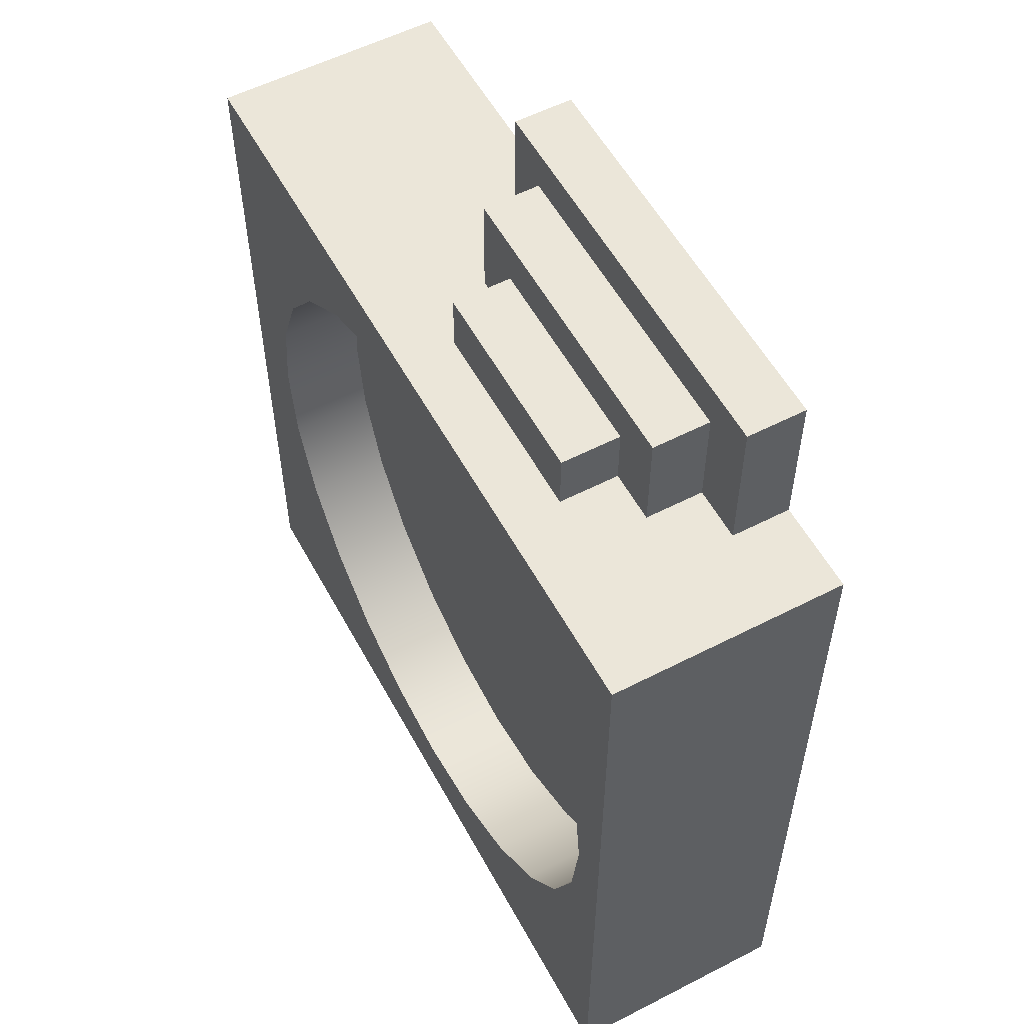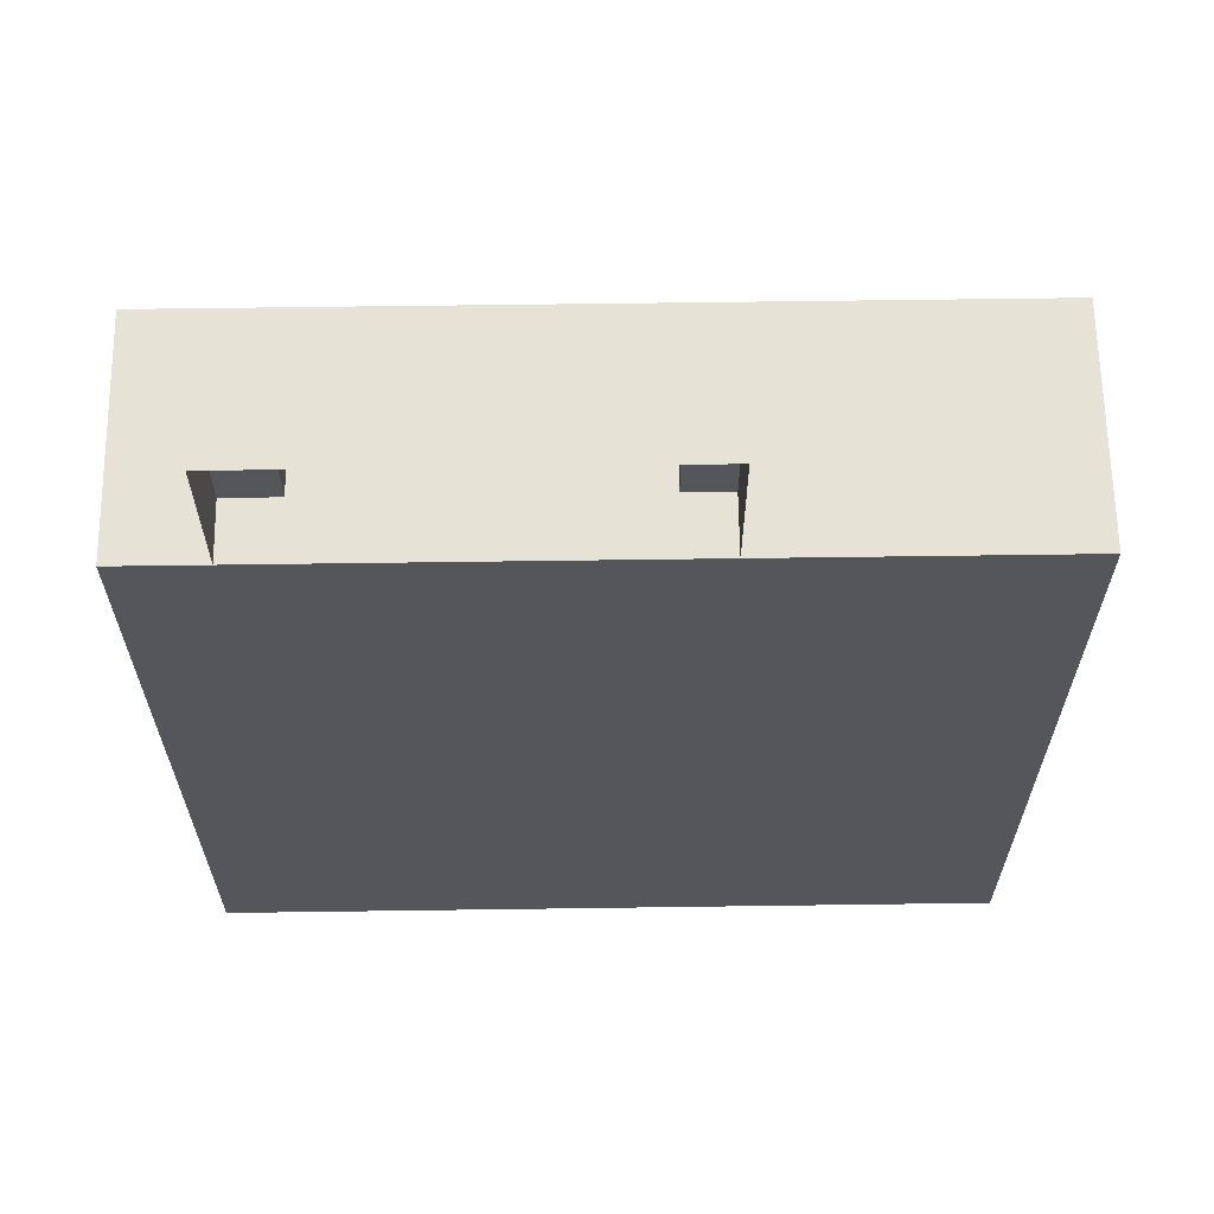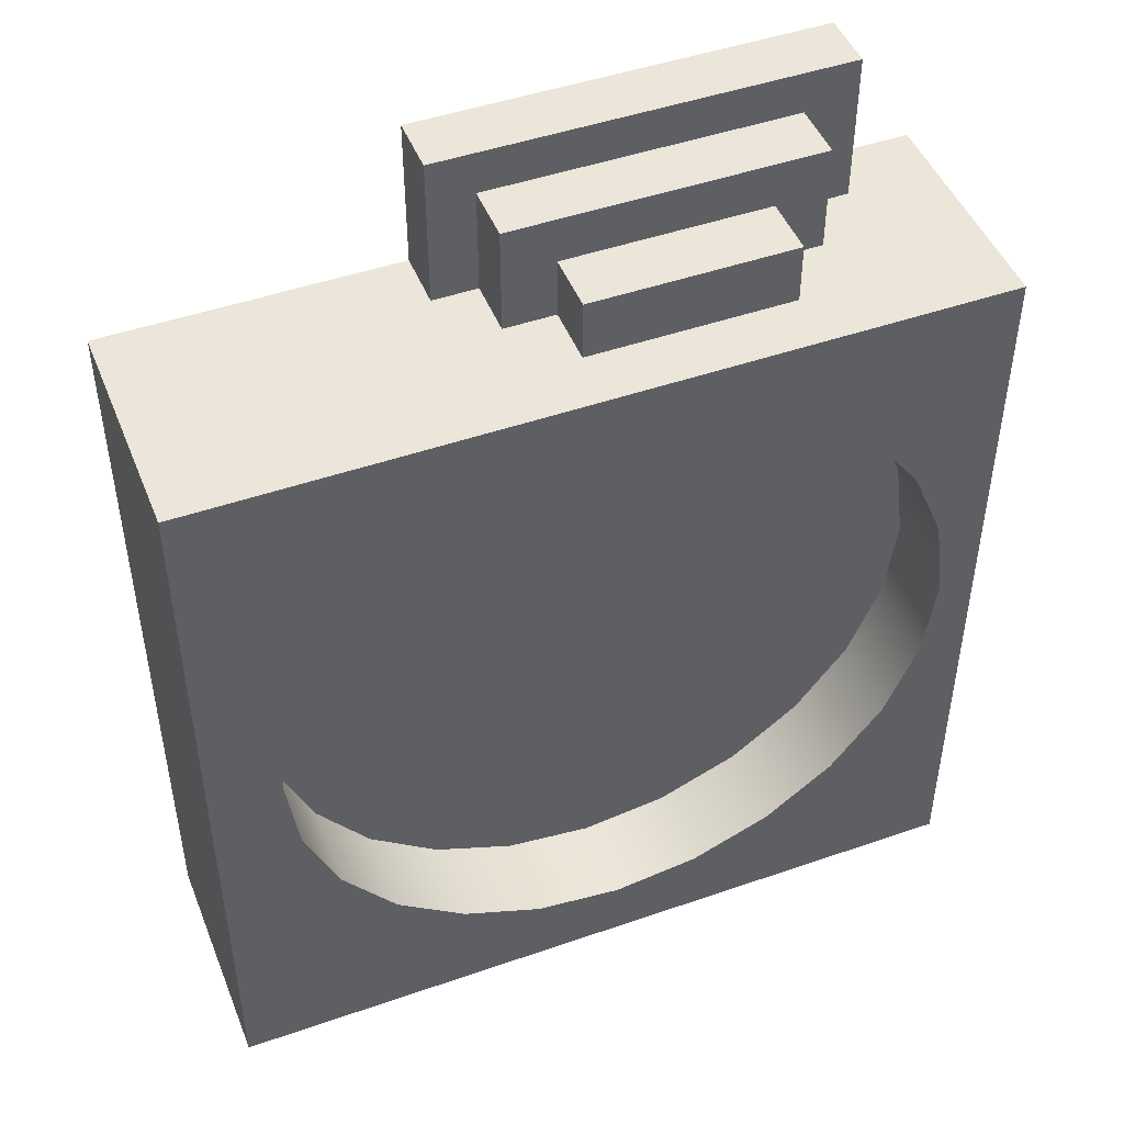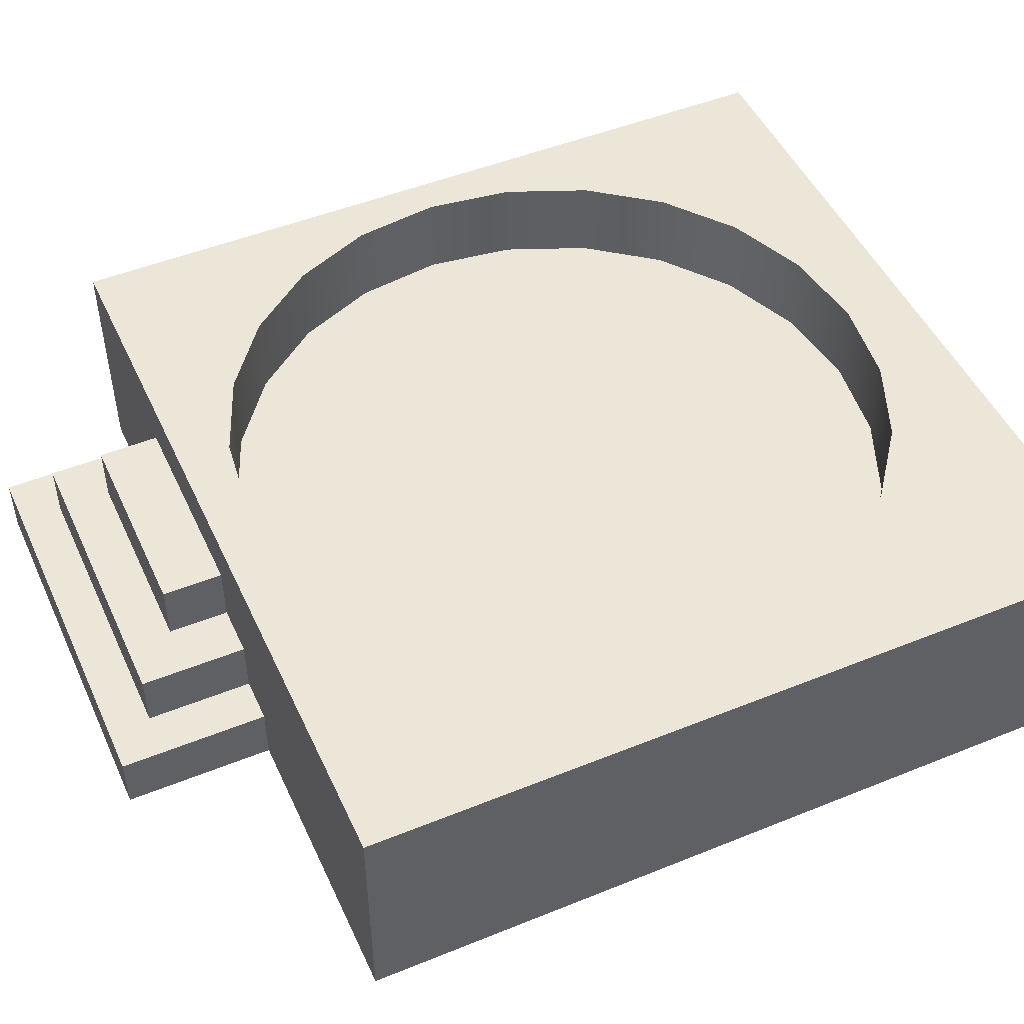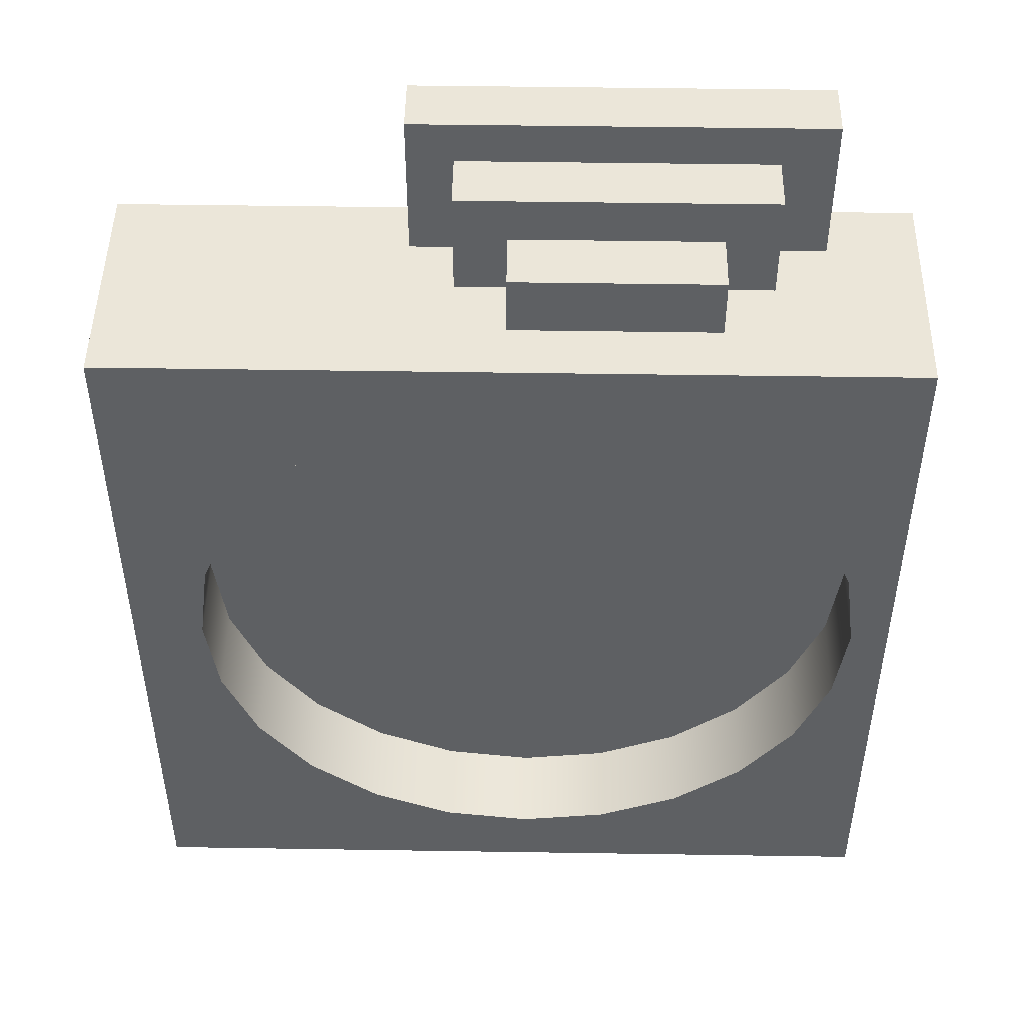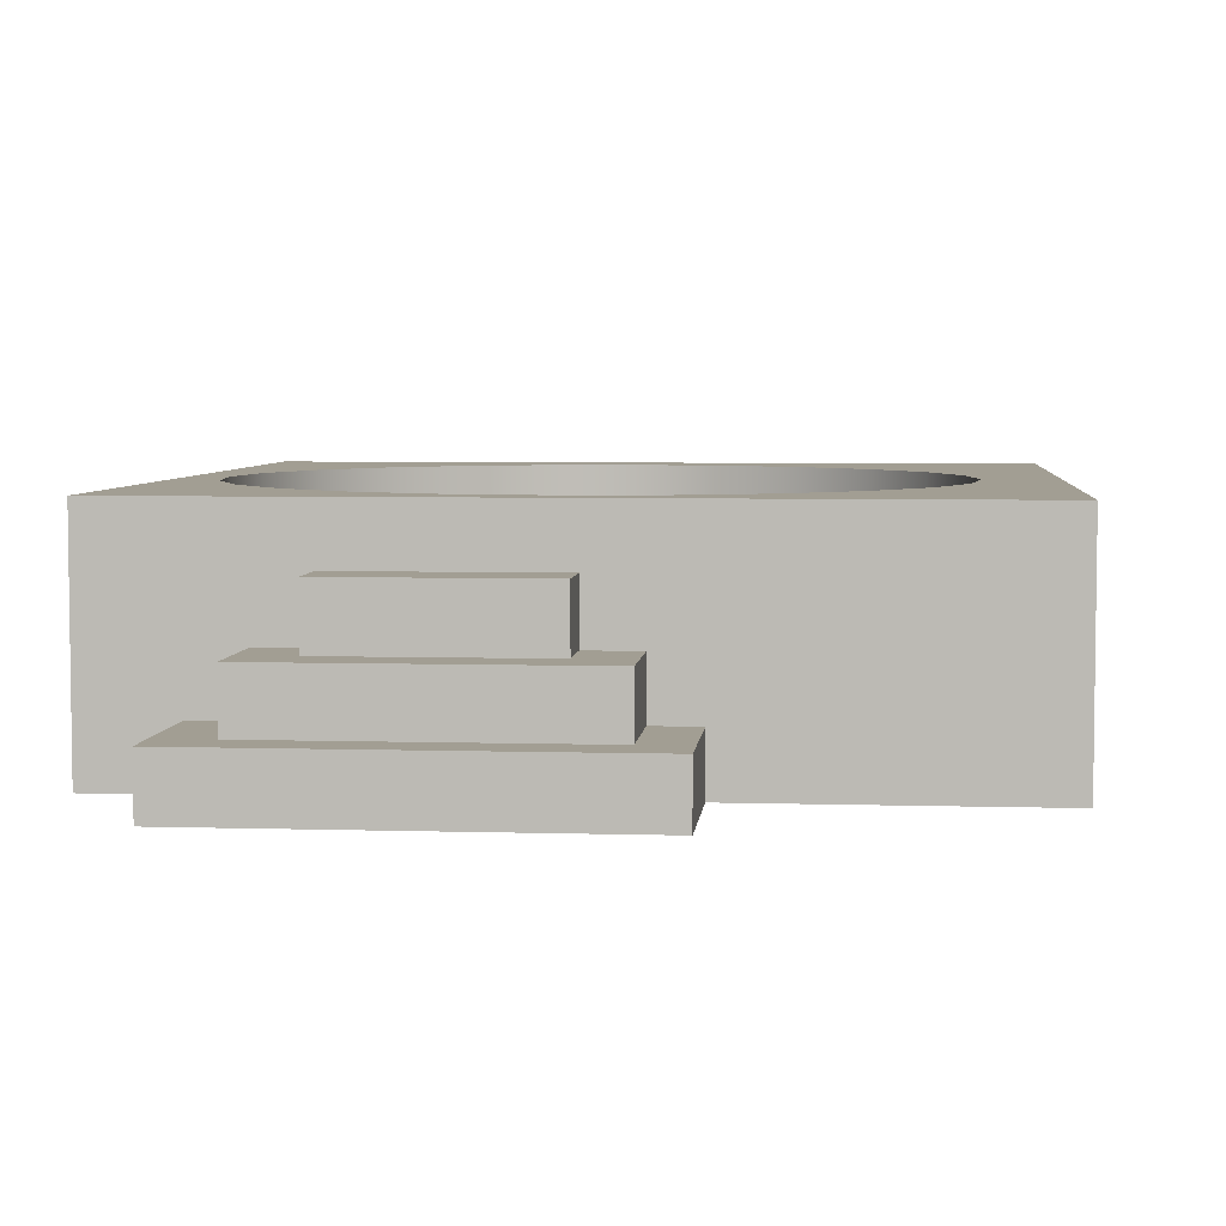
<metadata>
{"format":"obj","ext":"obj","renderer":"f3d","projection":"perspective","resolution":1024,"background":"white","views":[{"elev":56.0,"azim":-118.3,"up":"+Z"},{"elev":63.9,"azim":-0.8,"up":"+Z"},{"elev":47.3,"azim":158.6,"up":"+Z"},{"elev":49.0,"azim":65.8,"up":"+Y"},{"elev":47.8,"azim":-179.0,"up":"+Z"},{"elev":5.1,"azim":5.4,"up":"+Y"}]}
</metadata>
<code>
v 0.3503 -0.1156 0.1926
v -0.282 -0.1156 -0.4397
v 0.3503 -0.1156 -0.4397
v -0.282 -0.1156 0.1926
v 0.3503 0.07105 -0.4397
v 0.1153 -0.1156 0.1926
v -0.282 0.07105 0.1926
v -0.282 0.07105 -0.4397
v 0.3503 0.07105 0.1926
v 0.1153 -0.06863 0.1926
v 0.07891 -0.1156 0.1926
v -0.2102 -0.1156 0.1926
v -0.05001 0.07105 -0.3758
v 0.2836 0.07105 -0.1836
v 0.07891 -0.06863 0.1926
v 0.1153 -0.06863 0.3123
v 0.03755 -0.1156 0.1926
v -0.2515 0.07105 -0.1126
v -0.2102 -0.06863 0.1926
v -0.1678 -0.1156 0.1926
v -0.1156 0.07105 -0.3485
v 0.02044 0.07105 -0.3851
v 0.2564 0.07105 -0.2493
v 0.293 0.07105 -0.1132
v 0.07891 -0.02253 0.1926
v 0.1153 -0.1156 0.3123
v 0.03755 -0.02253 0.1926
v -0.1266 -0.1156 0.1926
v -0.2423 0.07105 -0.183
v -0.2421 0.07105 -0.04212
v -0.2102 -0.1156 0.3123
v -0.1266 0.02522 0.1926
v -0.172 0.07105 -0.3052
v 0.09091 0.07105 -0.3759
v 0.213 0.07105 -0.3056
v 0.2838 0.07105 -0.04272
v 0.03755 0.02522 0.1926
v 0.07891 -0.02253 0.278
v 0.07891 -0.06863 0.278
v -0.1266 -0.02253 0.1926
v -0.2152 0.07105 -0.2487
v -0.2149 0.07105 0.02351
v -0.1678 -0.06863 0.1926
v -0.2102 -0.06863 0.3123
v -0.1678 -0.02253 0.1926
v 0.1566 0.07105 -0.3488
v 0.2567 0.07105 0.02297
v -0.1678 -0.06863 0.278
v 0.03755 0.02522 0.2409
v -0.1715 0.07105 0.07984
v 0.02106 0.07105 0.1594
v 0.2135 0.07105 0.0794
v 0.03755 -0.02253 0.2409
v -0.1266 -0.02253 0.2409
v -0.1151 0.07105 0.123
v 0.09151 0.07105 0.15
v -0.04941 0.07105 0.1502
v 0.1571 0.07105 0.1227
v -0.1266 0.02522 0.2409
v -0.1678 -0.02253 0.278
v -0.05001 0.001072 -0.3758
v 0.02044 0.001072 -0.3851
v 0.2564 0.001072 -0.2493
v 0.2836 0.001072 -0.1836
v -0.2515 0.001072 -0.1126
v -0.2421 0.001072 -0.04212
v -0.1156 0.001072 -0.3485
v 0.09091 0.001072 -0.3759
v 0.213 0.001072 -0.3056
v 0.293 0.001072 -0.1132
v -0.2423 0.001072 -0.183
v -0.2149 0.001072 0.02351
v -0.2152 0.001072 -0.2487
v -0.172 0.001072 -0.3052
v 0.1566 0.001072 -0.3488
v 0.2838 0.001072 -0.04272
v -0.1715 0.001072 0.07984
v 0.2567 0.001072 0.02297
v 0.2135 0.001072 0.0794
v 0.02106 0.001072 0.1594
v -0.04941 0.001072 0.1502
v 0.1571 0.001072 0.1227
v -0.1151 0.001072 0.123
v 0.09151 0.001072 0.15
g mesh1_mesh1-geometry
f 1 2 3
f 2 1 4
f 2 5 3
f 5 1 3
f 4 1 6
f 7 2 4
f 5 2 8
f 1 5 9
f 1 10 6
f 4 6 11
f 2 7 8
f 12 7 4
f 8 13 5
f 5 14 9
f 9 10 1
f 15 6 10
f 10 16 6
f 6 15 11
f 4 11 17
f 18 8 7
f 7 12 19
f 4 20 12
f 13 8 21
f 5 13 22
f 14 5 23
f 9 14 24
f 9 25 10
f 10 25 15
f 16 15 10
f 10 15 16
f 26 6 16
f 25 11 15
f 11 27 17
f 4 17 28
f 29 8 18
f 18 7 30
f 20 19 12
f 12 31 19
f 7 19 32
f 4 28 20
f 21 8 33
f 34 5 22
f 23 5 35
f 9 24 36
f 9 37 25
f 25 38 15
f 15 16 39
f 39 16 15
f 26 16 31
f 27 11 25
f 37 17 27
f 17 40 28
f 41 8 29
f 30 7 42
f 19 20 43
f 44 19 31
f 32 19 45
f 7 32 9
f 28 43 20
f 33 8 41
f 46 5 34
f 35 5 46
f 9 36 47
f 9 32 37
f 25 37 27
f 39 15 38
f 38 27 25
f 25 27 38
f 39 16 48
f 48 16 39
f 44 31 16
f 32 17 37
f 37 49 27
f 40 17 32
f 45 28 40
f 42 7 50
f 45 19 43
f 48 19 43
f 43 19 48
f 19 48 44
f 44 48 19
f 32 45 40
f 9 51 7
f 43 28 45
f 9 47 52
f 49 32 37
f 37 32 49
f 39 38 48
f 27 38 53
f 53 38 27
f 44 48 16
f 16 48 44
f 53 27 49
f 40 54 32
f 54 45 40
f 40 45 54
f 50 7 55
f 43 48 45
f 9 56 51
f 57 7 51
f 9 52 58
f 32 49 59
f 59 49 32
f 60 48 38
f 53 38 54
f 54 38 53
f 53 49 54
f 59 32 54
f 45 54 60
f 60 54 45
f 55 7 57
f 60 45 48
f 9 58 56
f 59 54 49
f 60 54 38
f 38 54 60
g mesh1_mesh1-geometry
f 3 2 1
f 4 1 2
f 3 5 2
f 3 1 5
f 6 1 4
f 4 2 7
f 8 2 5
f 9 5 1
f 6 10 1
f 11 6 4
f 8 7 2
f 4 7 12
f 5 13 8
f 9 14 5
f 1 10 9
f 10 6 15
f 6 16 10
f 11 15 6
f 17 11 4
f 7 8 18
f 19 12 7
f 12 20 4
f 21 8 13
f 22 13 5
f 23 5 14
f 24 14 9
f 10 25 9
f 15 25 10
f 16 6 26
f 15 11 25
f 17 27 11
f 28 17 4
f 18 8 29
f 30 7 18
f 12 19 20
f 19 31 12
f 32 19 7
f 20 28 4
f 33 8 21
f 13 61 21
f 22 62 13
f 22 5 34
f 35 5 23
f 23 14 63
f 14 24 64
f 36 24 9
f 25 37 9
f 15 38 25
f 31 16 26
f 25 11 27
f 27 17 37
f 28 40 17
f 29 8 41
f 18 29 65
f 42 7 30
f 30 18 66
f 43 20 19
f 31 19 44
f 45 19 32
f 9 32 7
f 20 43 28
f 41 8 33
f 21 67 33
f 67 21 61
f 61 13 62
f 62 22 68
f 34 5 46
f 34 68 22
f 46 5 35
f 35 23 69
f 64 63 14
f 63 69 23
f 70 64 24
f 24 36 70
f 47 36 9
f 37 32 9
f 27 37 25
f 38 15 39
f 16 31 44
f 37 17 32
f 27 49 37
f 32 17 40
f 40 28 45
f 29 41 71
f 71 65 29
f 65 66 18
f 50 7 42
f 42 30 72
f 66 72 30
f 43 19 45
f 40 45 32
f 7 51 9
f 45 28 43
f 41 33 73
f 74 33 67
f 67 61 75
f 62 68 61
f 46 75 34
f 68 34 75
f 35 69 46
f 64 73 63
f 63 74 69
f 70 71 64
f 76 70 36
f 36 47 76
f 52 47 9
f 48 38 39
f 49 27 53
f 32 54 40
f 73 71 41
f 65 71 70
f 66 65 76
f 55 7 50
f 50 42 77
f 72 77 42
f 72 66 78
f 45 48 43
f 51 56 9
f 51 7 57
f 74 73 33
f 74 67 69
f 75 61 68
f 69 67 75
f 75 46 69
f 73 74 63
f 71 73 64
f 76 65 70
f 78 76 47
f 47 52 78
f 58 52 9
f 38 48 60
f 54 49 53
f 54 32 59
f 78 66 76
f 57 7 55
f 50 77 55
f 77 72 79
f 79 72 78
f 48 45 60
f 56 58 9
f 51 80 56
f 57 81 51
f 79 78 52
f 58 82 52
f 49 54 59
f 55 83 57
f 83 55 77
f 82 77 79
f 56 84 58
f 84 56 80
f 80 51 81
f 81 57 83
f 79 52 82
f 82 58 84
f 83 77 82
f 80 81 84
f 81 83 84
f 84 83 82
g mesh1_mesh1-geometry
f 21 61 13
f 13 62 22
f 63 14 23
f 64 24 14
f 65 29 18
f 66 18 30
f 33 67 21
f 61 21 67
f 62 13 61
f 68 22 62
f 22 68 34
f 69 23 35
f 14 63 64
f 23 69 63
f 24 64 70
f 70 36 24
f 71 41 29
f 29 65 71
f 18 66 65
f 72 30 42
f 30 72 66
f 73 33 41
f 67 33 74
f 75 61 67
f 61 68 62
f 34 75 46
f 75 34 68
f 46 69 35
f 63 73 64
f 69 74 63
f 64 71 70
f 36 70 76
f 76 47 36
f 41 71 73
f 70 71 65
f 76 65 66
f 77 42 50
f 42 77 72
f 78 66 72
f 33 73 74
f 69 67 74
f 68 61 75
f 75 67 69
f 69 46 75
f 63 74 73
f 64 73 71
f 70 65 76
f 47 76 78
f 78 52 47
f 76 66 78
f 55 77 50
f 79 72 77
f 78 72 79
f 56 80 51
f 51 81 57
f 52 78 79
f 52 82 58
f 57 83 55
f 77 55 83
f 79 77 82
f 58 84 56
f 80 56 84
f 81 51 80
f 83 57 81
f 82 52 79
f 84 58 82
f 82 77 83
f 84 81 80
f 84 83 81
f 82 83 84

</code>
